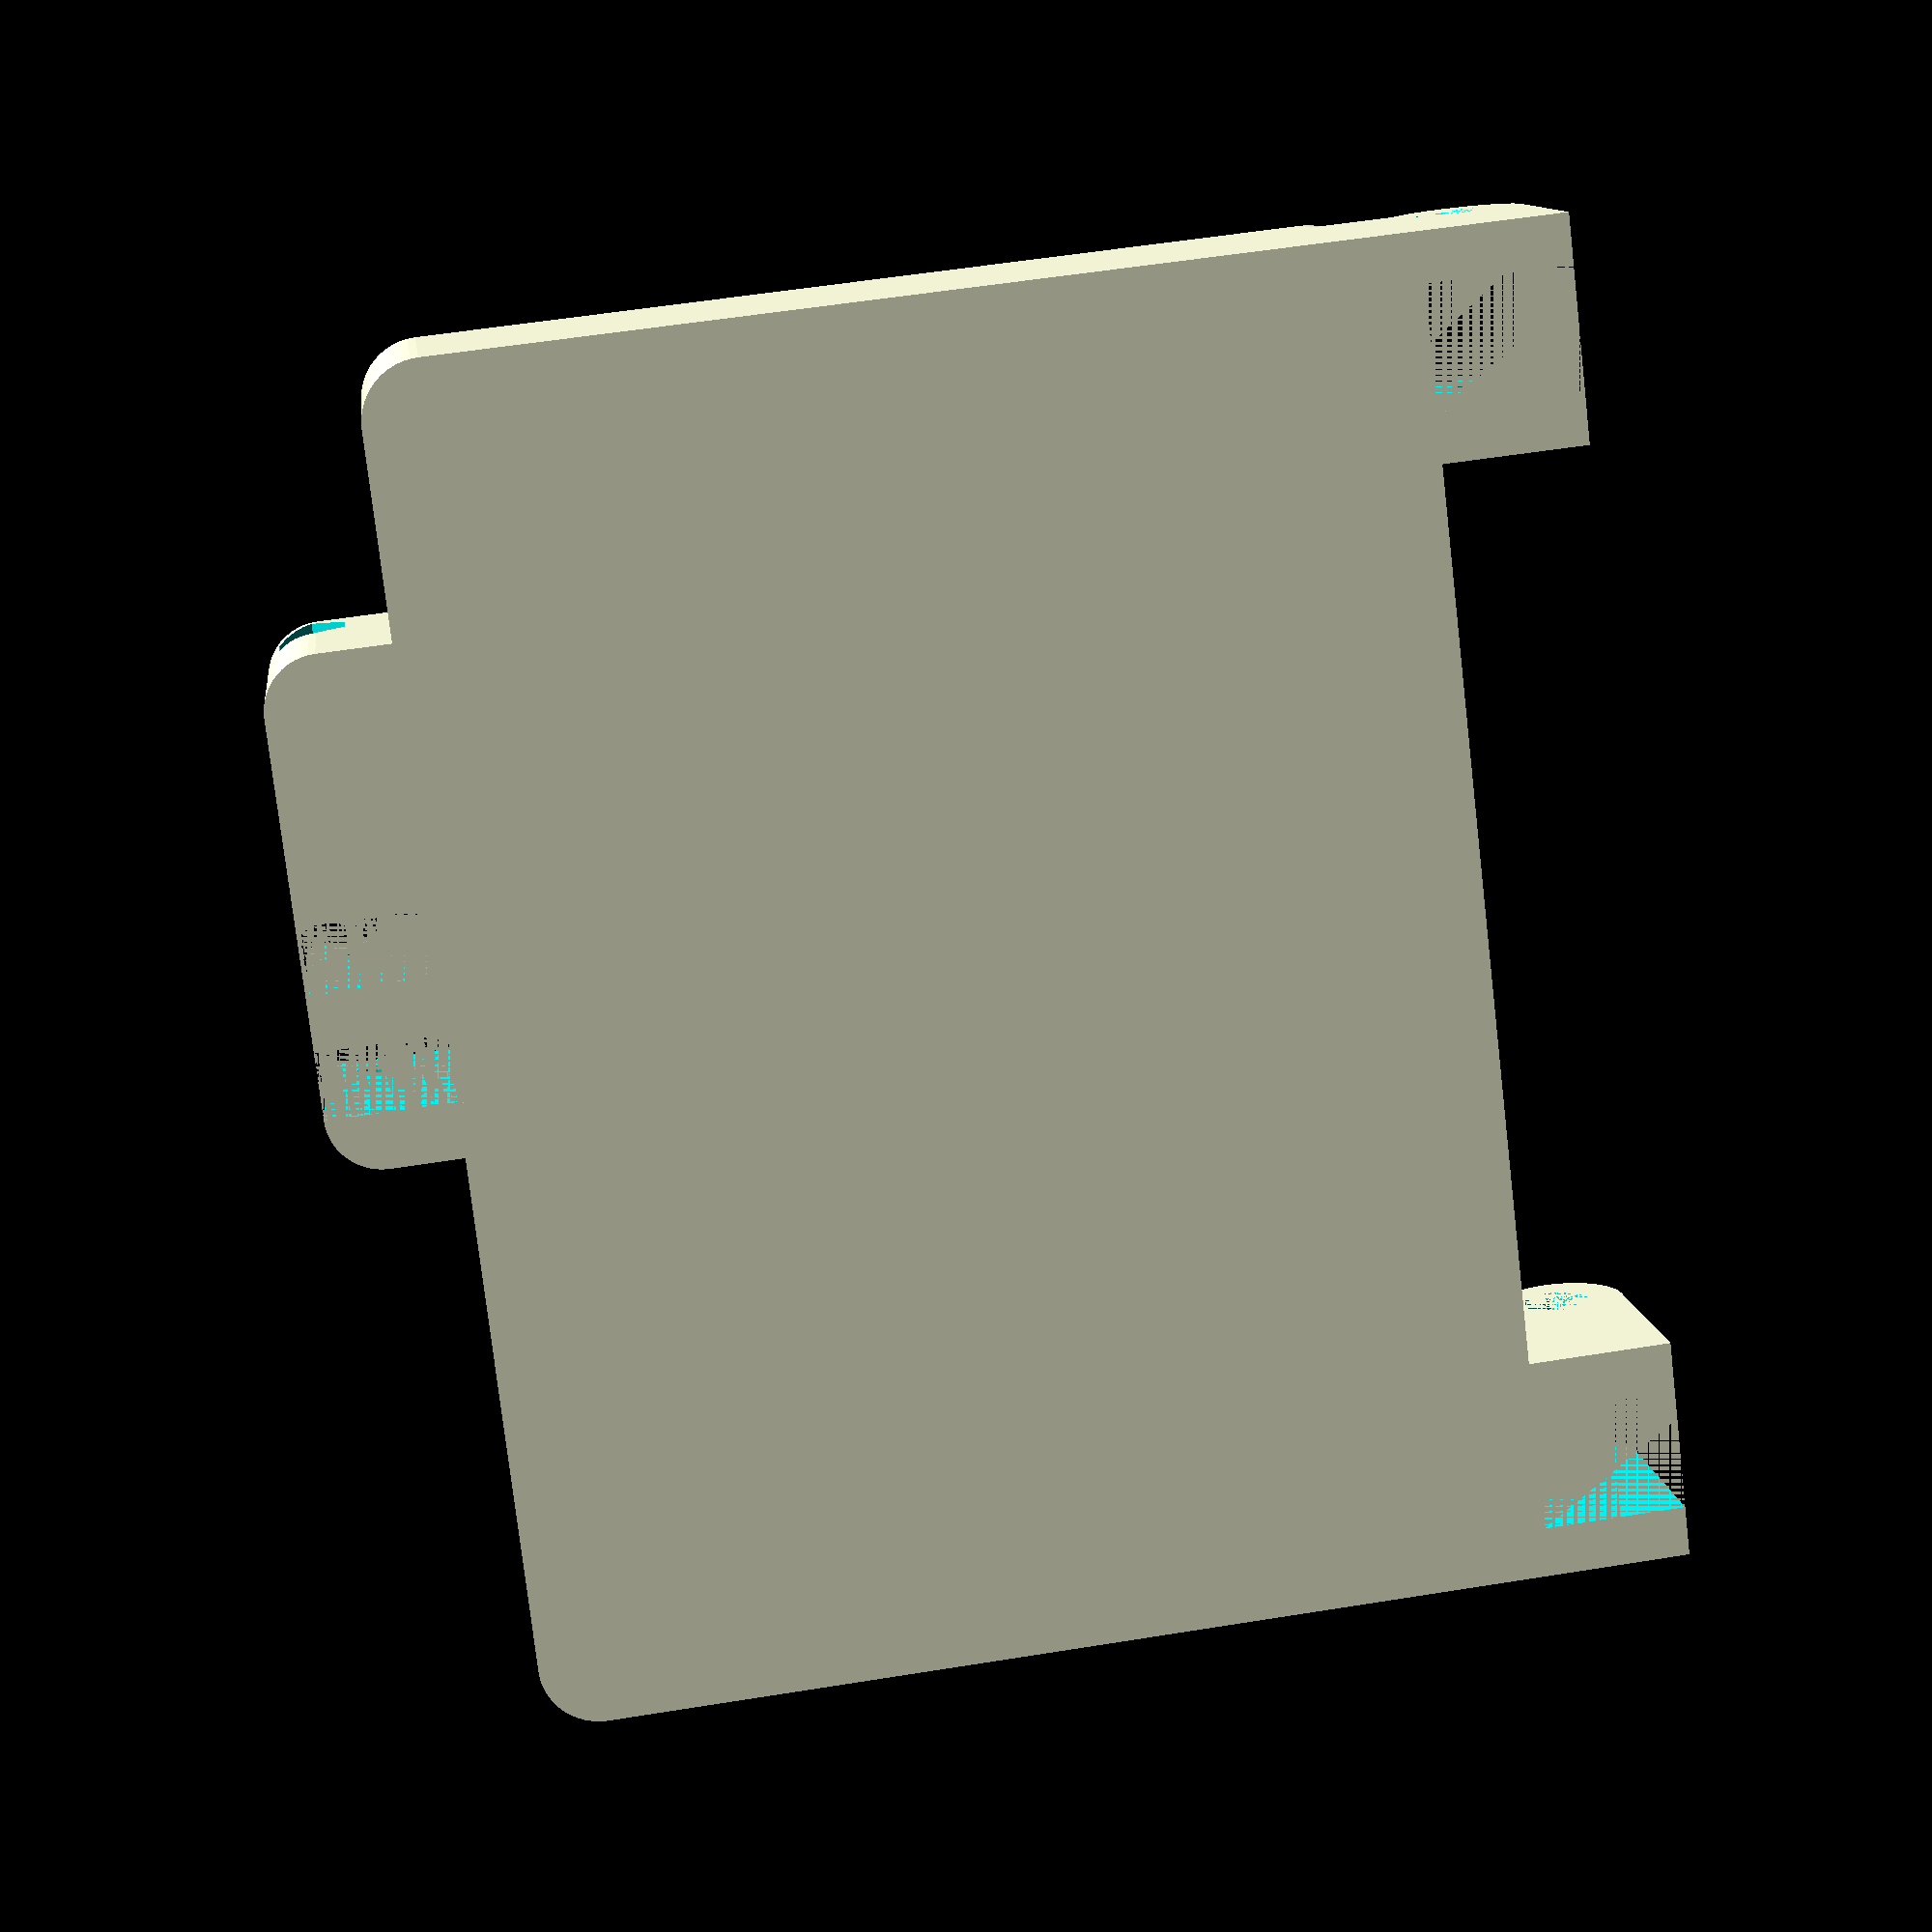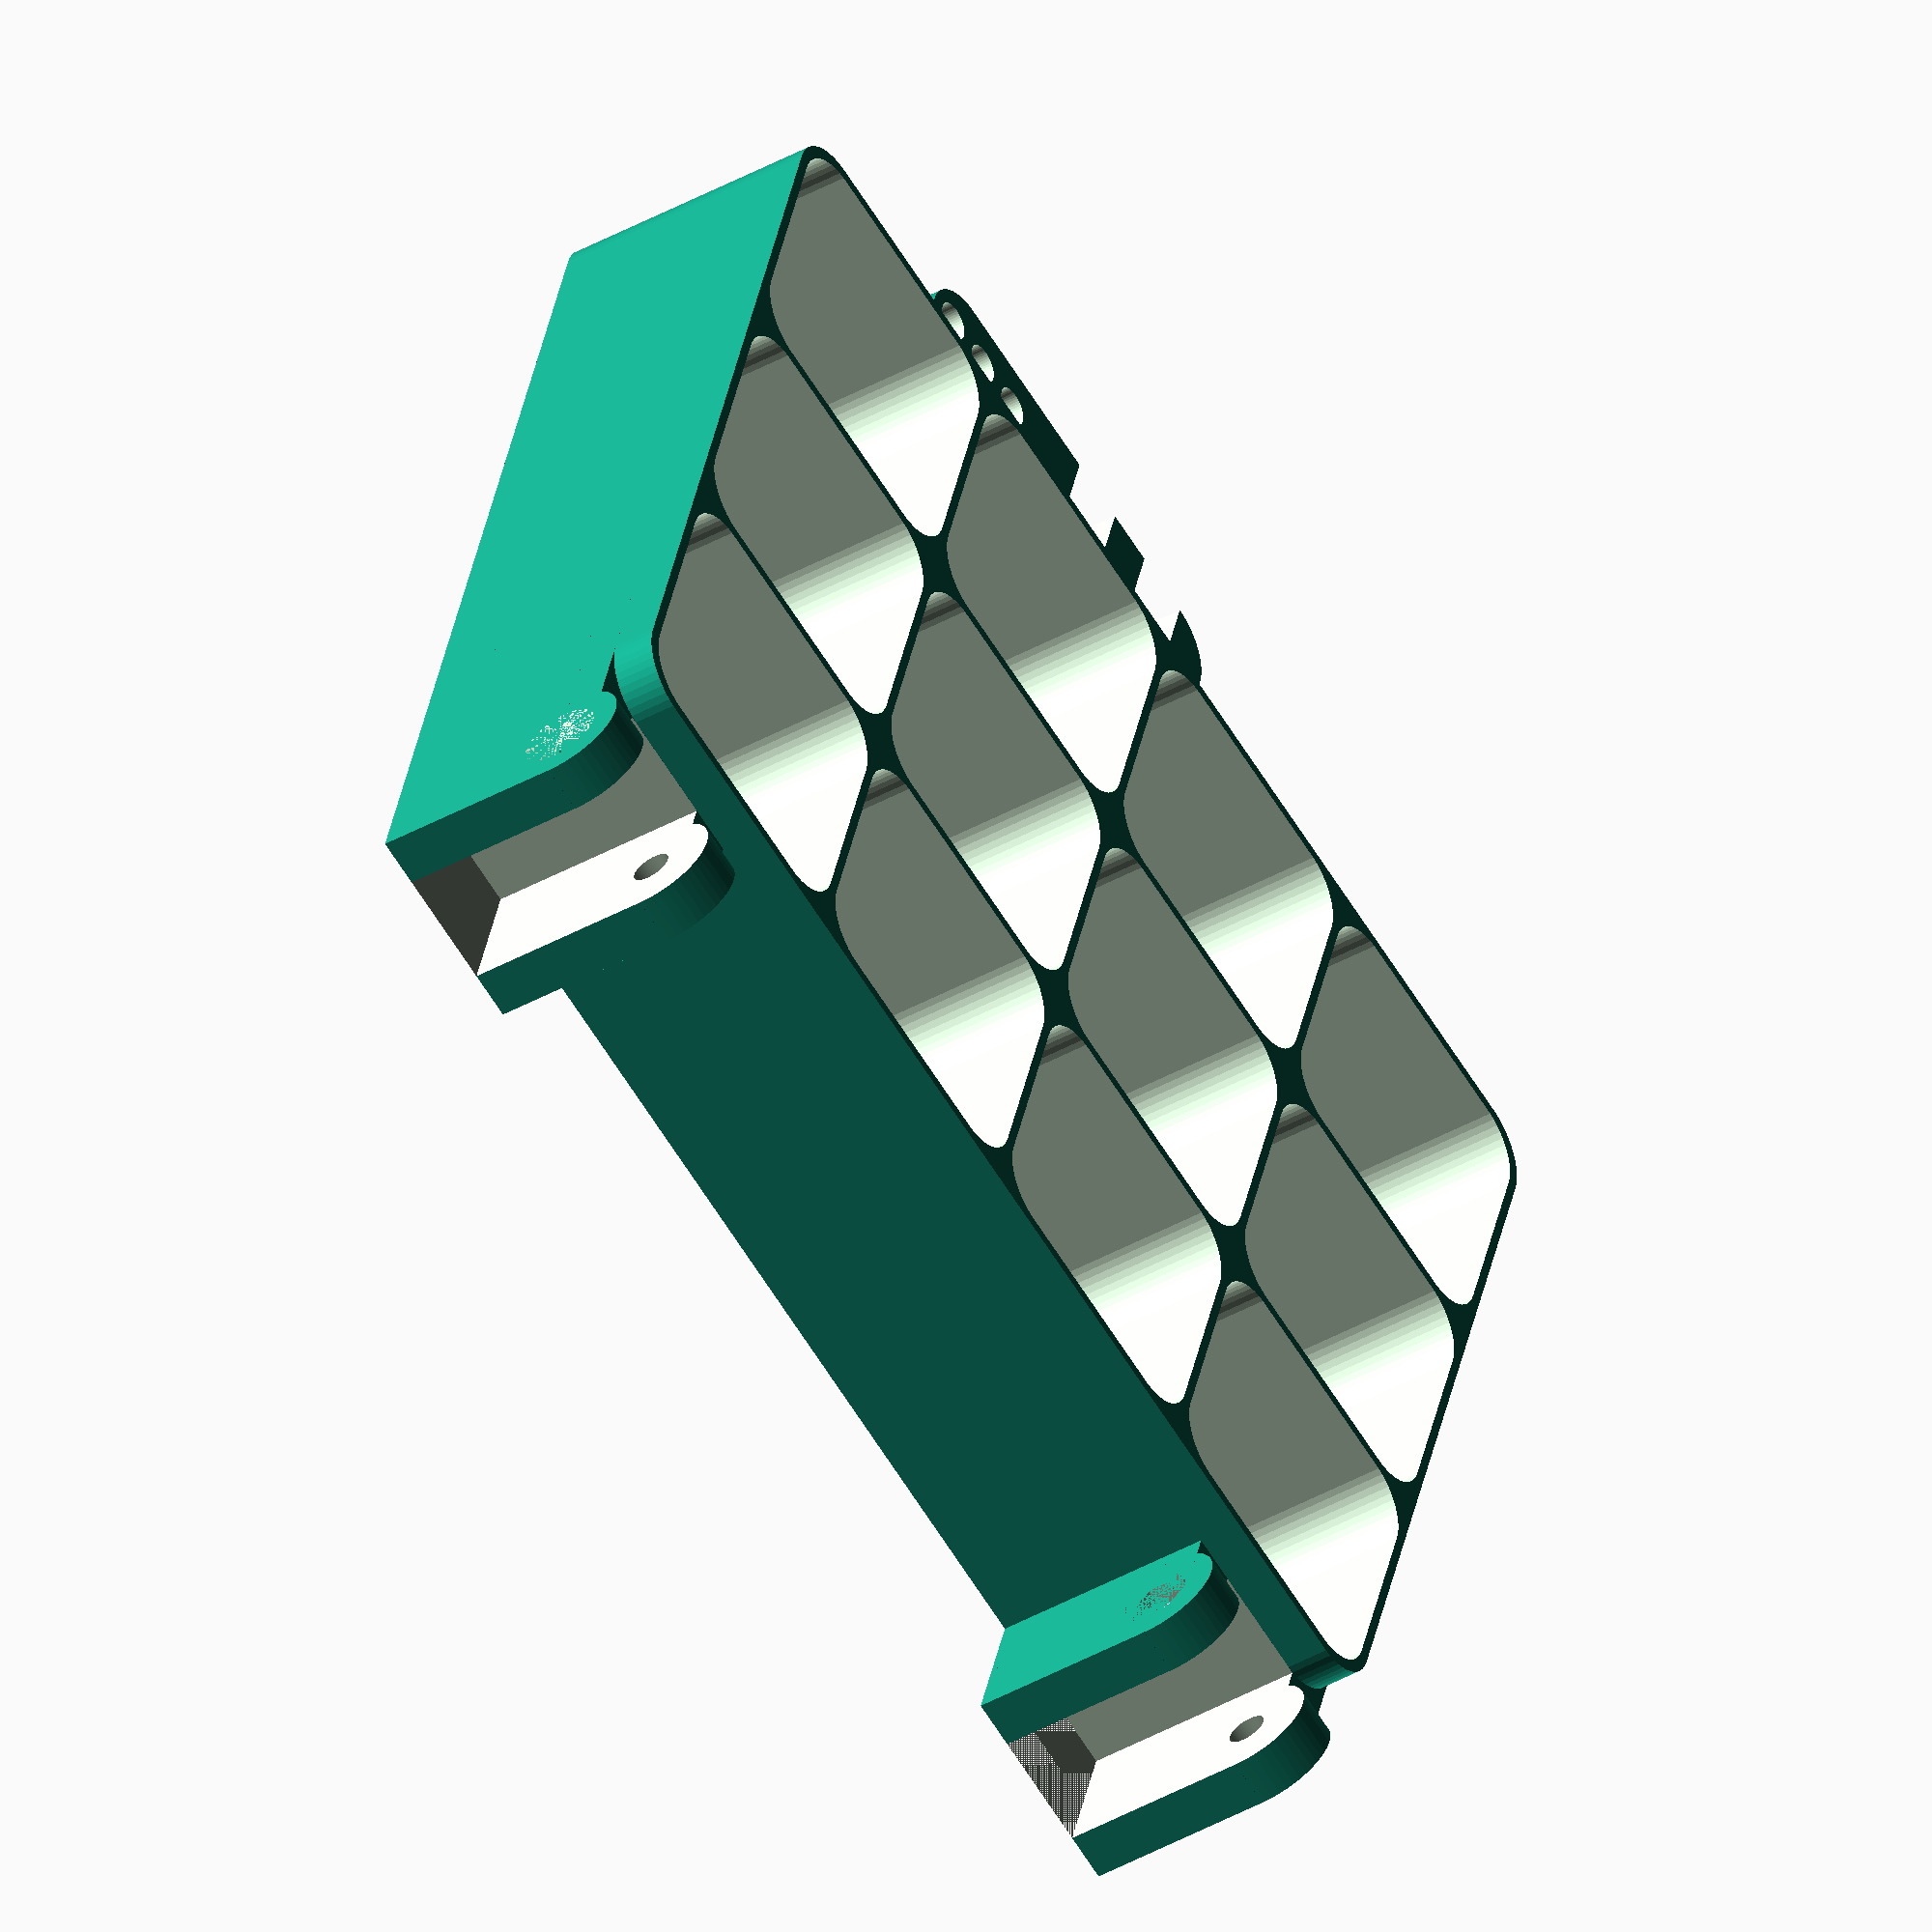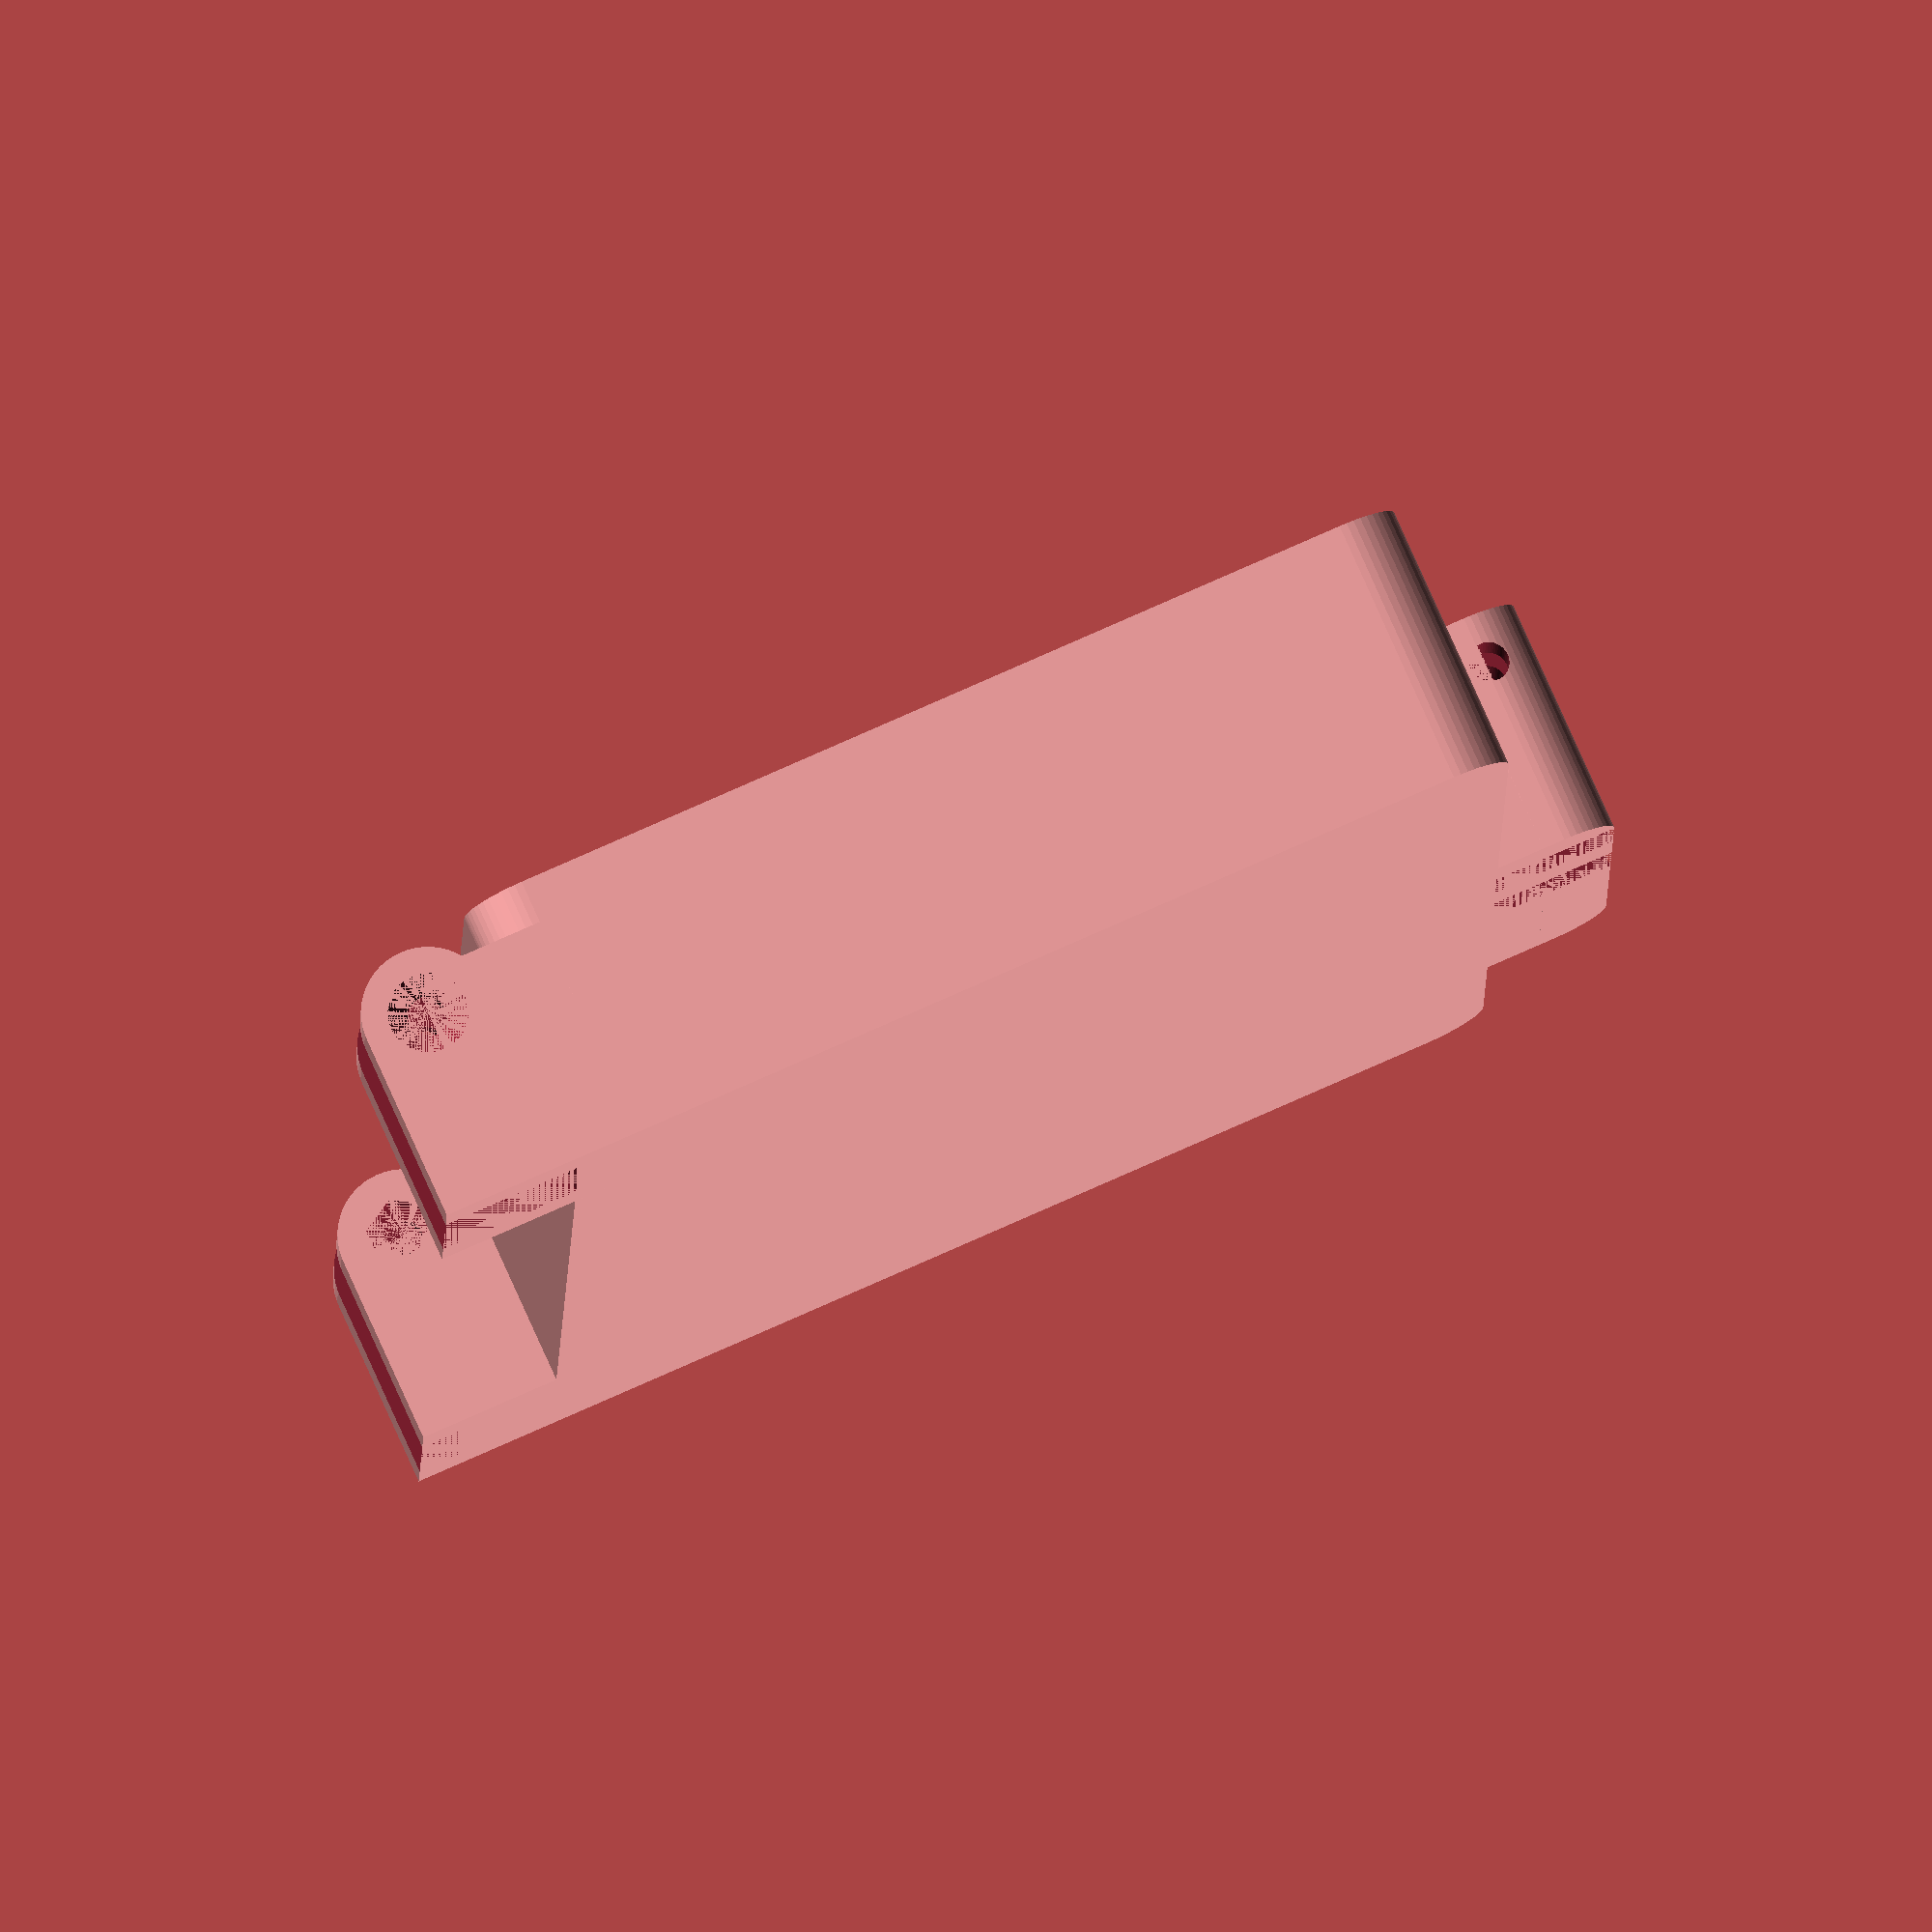
<openscad>
$fn = 50;


difference() {
	union() {
		translate(v = [0, -45.0000000000, 0]) {
			hull() {
				translate(v = [-55.0000000000, 40.0000000000, 0]) {
					cylinder(h = 25, r = 5.5000000000);
				}
				translate(v = [55.0000000000, 40.0000000000, 0]) {
					cylinder(h = 25, r = 5.5000000000);
				}
				translate(v = [-55.0000000000, -40.0000000000, 0]) {
					cylinder(h = 25, r = 5.5000000000);
				}
				translate(v = [55.0000000000, -40.0000000000, 0]) {
					cylinder(h = 25, r = 5.5000000000);
				}
			}
		}
		translate(v = [40.5000000000, 7.5000000000, 17.5000000000]) {
			rotate(a = [0, 90, 0]) {
				cylinder(h = 20, r = 6.0000000000);
			}
		}
		translate(v = [40.5000000000, -15.0000000000, 0.0000000000]) {
			cube(size = [20, 22.5000000000, 21]);
		}
		translate(v = [40.5000000000, -13.5000000000, 0.0000000000]) {
			cube(size = [20, 27, 17.5000000000]);
		}
		translate(v = [-60.5000000000, 7.5000000000, 17.5000000000]) {
			rotate(a = [0, 90, 0]) {
				cylinder(h = 20, r = 6.0000000000);
			}
		}
		translate(v = [-60.5000000000, -15.0000000000, 0.0000000000]) {
			cube(size = [20, 22.5000000000, 21]);
		}
		translate(v = [-60.5000000000, -13.5000000000, 0.0000000000]) {
			cube(size = [20, 27, 17.5000000000]);
		}
		translate(v = [14.5000000000, -96.0000000000, 0.0000000000]) {
			hull() {
				translate(v = [-17.5000000000, 1.0000000000, 0]) {
					cylinder(h = 22, r = 5);
				}
				translate(v = [17.5000000000, 1.0000000000, 0]) {
					cylinder(h = 22, r = 5);
				}
				translate(v = [-17.5000000000, -1.0000000000, 0]) {
					cylinder(h = 22, r = 5);
				}
				translate(v = [17.5000000000, -1.0000000000, 0]) {
					cylinder(h = 22, r = 5);
				}
			}
		}
		translate(v = [-8.0000000000, -95.5000000000, 0.0000000000]) {
			cube(size = [45, 7, 22]);
		}
	}
	union() {
		translate(v = [60.5000000000, 7.5000000000, 17.5000000000]) {
			rotate(a = [0, 90, 0]) {
				difference() {
					union() {
						translate(v = [0, 0, -20.0000000000]) {
							rotate(a = [0, 0, 0]) {
								difference() {
									union() {
										linear_extrude(height = 2.5000000000) {
											polygon(points = [[3.4620000000, 0.0000000000], [1.7310000000, 2.9981799479], [-1.7310000000, 2.9981799479], [-3.4620000000, 0.0000000000], [-1.7310000000, -2.9981799479], [1.7310000000, -2.9981799479]]);
										}
									}
									union();
								}
							}
						}
						translate(v = [0, 0, -20.0000000000]) {
							rotate(a = [0, 0, 0]) {
								difference() {
									union() {
										linear_extrude(height = 2.5000000000) {
											polygon(points = [[3.4620000000, 0.0000000000], [1.7310000000, 2.9981799479], [-1.7310000000, 2.9981799479], [-3.4620000000, 0.0000000000], [-1.7310000000, -2.9981799479], [1.7310000000, -2.9981799479]]);
										}
									}
									union();
								}
							}
						}
						translate(v = [0, 0, -20.0000000000]) {
							rotate(a = [0, 0, 0]) {
								difference() {
									union() {
										linear_extrude(height = 2.5000000000) {
											polygon(points = [[3.4620000000, 0.0000000000], [1.7310000000, 2.9981799479], [-1.7310000000, 2.9981799479], [-3.4620000000, 0.0000000000], [-1.7310000000, -2.9981799479], [1.7310000000, -2.9981799479]]);
										}
									}
									union();
								}
							}
						}
						translate(v = [0, 0, -20.0000000000]) {
							cylinder(h = 20, r = 1.5000000000);
						}
						translate(v = [0, 0, -1.9000000000]) {
							cylinder(h = 1.9000000000, r1 = 1.8000000000, r2 = 3.6000000000);
						}
						translate(v = [0, 0, -20.0000000000]) {
							cylinder(h = 20, r = 1.8000000000);
						}
						translate(v = [0, 0, -20.0000000000]) {
							cylinder(h = 20, r = 1.5000000000);
						}
					}
					union();
				}
			}
		}
		translate(v = [-60.5000000000, 7.5000000000, 17.5000000000]) {
			rotate(a = [0, 270, 0]) {
				difference() {
					union() {
						translate(v = [0, 0, -20.0000000000]) {
							rotate(a = [0, 0, 0]) {
								difference() {
									union() {
										linear_extrude(height = 2.5000000000) {
											polygon(points = [[3.4620000000, 0.0000000000], [1.7310000000, 2.9981799479], [-1.7310000000, 2.9981799479], [-3.4620000000, 0.0000000000], [-1.7310000000, -2.9981799479], [1.7310000000, -2.9981799479]]);
										}
									}
									union();
								}
							}
						}
						translate(v = [0, 0, -20.0000000000]) {
							rotate(a = [0, 0, 0]) {
								difference() {
									union() {
										linear_extrude(height = 2.5000000000) {
											polygon(points = [[3.4620000000, 0.0000000000], [1.7310000000, 2.9981799479], [-1.7310000000, 2.9981799479], [-3.4620000000, 0.0000000000], [-1.7310000000, -2.9981799479], [1.7310000000, -2.9981799479]]);
										}
									}
									union();
								}
							}
						}
						translate(v = [0, 0, -20.0000000000]) {
							rotate(a = [0, 0, 0]) {
								difference() {
									union() {
										linear_extrude(height = 2.5000000000) {
											polygon(points = [[3.4620000000, 0.0000000000], [1.7310000000, 2.9981799479], [-1.7310000000, 2.9981799479], [-3.4620000000, 0.0000000000], [-1.7310000000, -2.9981799479], [1.7310000000, -2.9981799479]]);
										}
									}
									union();
								}
							}
						}
						translate(v = [0, 0, -20.0000000000]) {
							cylinder(h = 20, r = 1.5000000000);
						}
						translate(v = [0, 0, -1.9000000000]) {
							cylinder(h = 1.9000000000, r1 = 1.8000000000, r2 = 3.6000000000);
						}
						translate(v = [0, 0, -20.0000000000]) {
							cylinder(h = 20, r = 1.8000000000);
						}
						translate(v = [0, 0, -20.0000000000]) {
							cylinder(h = 20, r = 1.5000000000);
						}
					}
					union();
				}
			}
		}
		translate(v = [14.0000000000, -97.5000000000, 17.5000000000]) {
			rotate(a = [0, 90, 0]) {
				difference() {
					union() {
						linear_extrude(height = 25) {
							polygon(points = [[3.4620000000, 0.0000000000], [1.7310000000, 2.9981799479], [-1.7310000000, 2.9981799479], [-3.4620000000, 0.0000000000], [-1.7310000000, -2.9981799479], [1.7310000000, -2.9981799479]]);
						}
					}
					union();
				}
			}
		}
		translate(v = [-45.0000000000, -75.0000000000, 2]) {
			hull() {
				translate(v = [-9.5000000000, 9.5000000000, 0]) {
					cylinder(h = 50, r = 5);
				}
				translate(v = [9.5000000000, 9.5000000000, 0]) {
					cylinder(h = 50, r = 5);
				}
				translate(v = [-9.5000000000, -9.5000000000, 0]) {
					cylinder(h = 50, r = 5);
				}
				translate(v = [9.5000000000, -9.5000000000, 0]) {
					cylinder(h = 50, r = 5);
				}
			}
		}
		translate(v = [-45.0000000000, -45.0000000000, 2]) {
			hull() {
				translate(v = [-9.5000000000, 9.5000000000, 0]) {
					cylinder(h = 50, r = 5);
				}
				translate(v = [9.5000000000, 9.5000000000, 0]) {
					cylinder(h = 50, r = 5);
				}
				translate(v = [-9.5000000000, -9.5000000000, 0]) {
					cylinder(h = 50, r = 5);
				}
				translate(v = [9.5000000000, -9.5000000000, 0]) {
					cylinder(h = 50, r = 5);
				}
			}
		}
		translate(v = [-45.0000000000, -15.0000000000, 2]) {
			hull() {
				translate(v = [-9.5000000000, 9.5000000000, 0]) {
					cylinder(h = 50, r = 5);
				}
				translate(v = [9.5000000000, 9.5000000000, 0]) {
					cylinder(h = 50, r = 5);
				}
				translate(v = [-9.5000000000, -9.5000000000, 0]) {
					cylinder(h = 50, r = 5);
				}
				translate(v = [9.5000000000, -9.5000000000, 0]) {
					cylinder(h = 50, r = 5);
				}
			}
		}
		translate(v = [-15.0000000000, -75.0000000000, 2]) {
			hull() {
				translate(v = [-9.5000000000, 9.5000000000, 0]) {
					cylinder(h = 50, r = 5);
				}
				translate(v = [9.5000000000, 9.5000000000, 0]) {
					cylinder(h = 50, r = 5);
				}
				translate(v = [-9.5000000000, -9.5000000000, 0]) {
					cylinder(h = 50, r = 5);
				}
				translate(v = [9.5000000000, -9.5000000000, 0]) {
					cylinder(h = 50, r = 5);
				}
			}
		}
		translate(v = [-15.0000000000, -45.0000000000, 2]) {
			hull() {
				translate(v = [-9.5000000000, 9.5000000000, 0]) {
					cylinder(h = 50, r = 5);
				}
				translate(v = [9.5000000000, 9.5000000000, 0]) {
					cylinder(h = 50, r = 5);
				}
				translate(v = [-9.5000000000, -9.5000000000, 0]) {
					cylinder(h = 50, r = 5);
				}
				translate(v = [9.5000000000, -9.5000000000, 0]) {
					cylinder(h = 50, r = 5);
				}
			}
		}
		translate(v = [-15.0000000000, -15.0000000000, 2]) {
			hull() {
				translate(v = [-9.5000000000, 9.5000000000, 0]) {
					cylinder(h = 50, r = 5);
				}
				translate(v = [9.5000000000, 9.5000000000, 0]) {
					cylinder(h = 50, r = 5);
				}
				translate(v = [-9.5000000000, -9.5000000000, 0]) {
					cylinder(h = 50, r = 5);
				}
				translate(v = [9.5000000000, -9.5000000000, 0]) {
					cylinder(h = 50, r = 5);
				}
			}
		}
		translate(v = [15.0000000000, -75.0000000000, 2]) {
			hull() {
				translate(v = [-9.5000000000, 9.5000000000, 0]) {
					cylinder(h = 50, r = 5);
				}
				translate(v = [9.5000000000, 9.5000000000, 0]) {
					cylinder(h = 50, r = 5);
				}
				translate(v = [-9.5000000000, -9.5000000000, 0]) {
					cylinder(h = 50, r = 5);
				}
				translate(v = [9.5000000000, -9.5000000000, 0]) {
					cylinder(h = 50, r = 5);
				}
			}
		}
		translate(v = [15.0000000000, -45.0000000000, 2]) {
			hull() {
				translate(v = [-9.5000000000, 9.5000000000, 0]) {
					cylinder(h = 50, r = 5);
				}
				translate(v = [9.5000000000, 9.5000000000, 0]) {
					cylinder(h = 50, r = 5);
				}
				translate(v = [-9.5000000000, -9.5000000000, 0]) {
					cylinder(h = 50, r = 5);
				}
				translate(v = [9.5000000000, -9.5000000000, 0]) {
					cylinder(h = 50, r = 5);
				}
			}
		}
		translate(v = [15.0000000000, -15.0000000000, 2]) {
			hull() {
				translate(v = [-9.5000000000, 9.5000000000, 0]) {
					cylinder(h = 50, r = 5);
				}
				translate(v = [9.5000000000, 9.5000000000, 0]) {
					cylinder(h = 50, r = 5);
				}
				translate(v = [-9.5000000000, -9.5000000000, 0]) {
					cylinder(h = 50, r = 5);
				}
				translate(v = [9.5000000000, -9.5000000000, 0]) {
					cylinder(h = 50, r = 5);
				}
			}
		}
		translate(v = [45.0000000000, -75.0000000000, 2]) {
			hull() {
				translate(v = [-9.5000000000, 9.5000000000, 0]) {
					cylinder(h = 50, r = 5);
				}
				translate(v = [9.5000000000, 9.5000000000, 0]) {
					cylinder(h = 50, r = 5);
				}
				translate(v = [-9.5000000000, -9.5000000000, 0]) {
					cylinder(h = 50, r = 5);
				}
				translate(v = [9.5000000000, -9.5000000000, 0]) {
					cylinder(h = 50, r = 5);
				}
			}
		}
		translate(v = [45.0000000000, -45.0000000000, 2]) {
			hull() {
				translate(v = [-9.5000000000, 9.5000000000, 0]) {
					cylinder(h = 50, r = 5);
				}
				translate(v = [9.5000000000, 9.5000000000, 0]) {
					cylinder(h = 50, r = 5);
				}
				translate(v = [-9.5000000000, -9.5000000000, 0]) {
					cylinder(h = 50, r = 5);
				}
				translate(v = [9.5000000000, -9.5000000000, 0]) {
					cylinder(h = 50, r = 5);
				}
			}
		}
		translate(v = [45.0000000000, -15.0000000000, 2]) {
			hull() {
				translate(v = [-9.5000000000, 9.5000000000, 0]) {
					cylinder(h = 50, r = 5);
				}
				translate(v = [9.5000000000, 9.5000000000, 0]) {
					cylinder(h = 50, r = 5);
				}
				translate(v = [-9.5000000000, -9.5000000000, 0]) {
					cylinder(h = 50, r = 5);
				}
				translate(v = [9.5000000000, -9.5000000000, 0]) {
					cylinder(h = 50, r = 5);
				}
			}
		}
		translate(v = [45.0000000000, 0.5000000000, 0.0000000000]) {
			cube(size = [11, 17, 25]);
		}
		translate(v = [-56.0000000000, 0.5000000000, 0.0000000000]) {
			cube(size = [11, 17, 25]);
		}
		translate(v = [-3.0000000000, -107.5000000000, 0.0000000000]) {
			cube(size = [6, 17, 25]);
		}
		translate(v = [8.0000000000, -107.5000000000, 0.0000000000]) {
			cube(size = [6, 17, 25]);
		}
		translate(v = [-8.0000000000, -97.5000000000, 17.5000000000]) {
			rotate(a = [0, 90, 0]) {
				cylinder(h = 45, r = 1.8000000000);
			}
		}
		translate(v = [24.0000000000, -97.5000000000, 17.5000000000]) {
			cylinder(h = 5, r = 1.8000000000);
		}
		translate(v = [29.0000000000, -97.5000000000, 17.5000000000]) {
			cylinder(h = 5, r = 1.8000000000);
		}
		translate(v = [34.0000000000, -97.5000000000, 17.5000000000]) {
			cylinder(h = 5, r = 1.8000000000);
		}
	}
}
</openscad>
<views>
elev=348.8 azim=276.7 roll=173.0 proj=p view=wireframe
elev=222.9 azim=17.5 roll=236.5 proj=o view=wireframe
elev=100.8 azim=268.7 roll=24.1 proj=o view=wireframe
</views>
